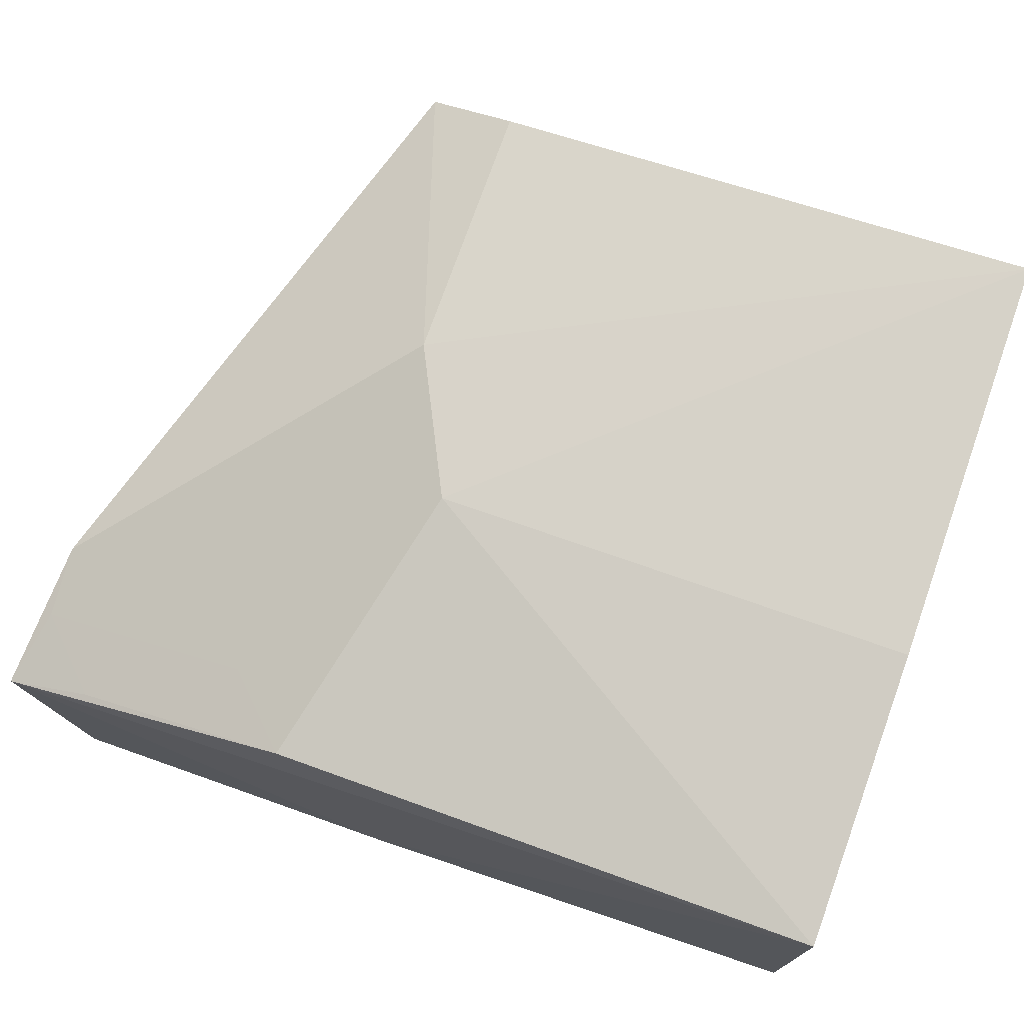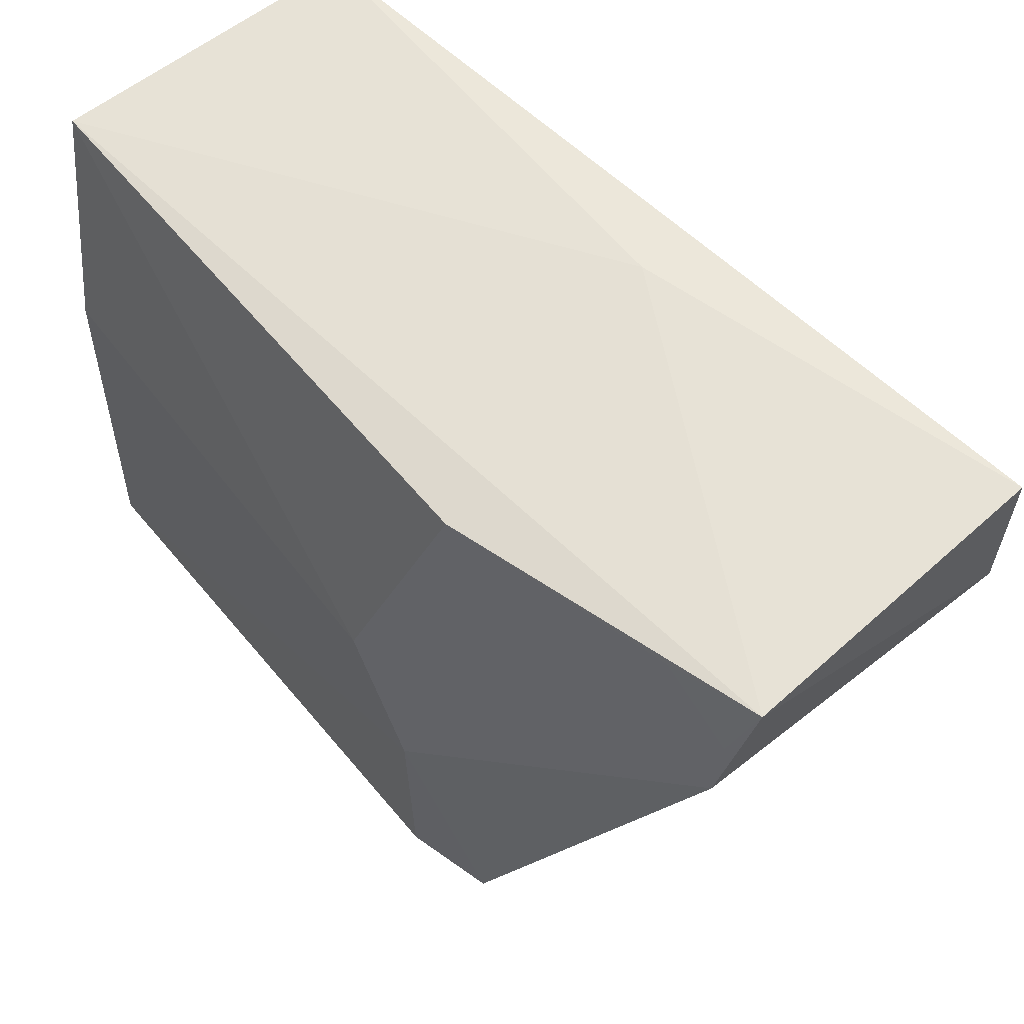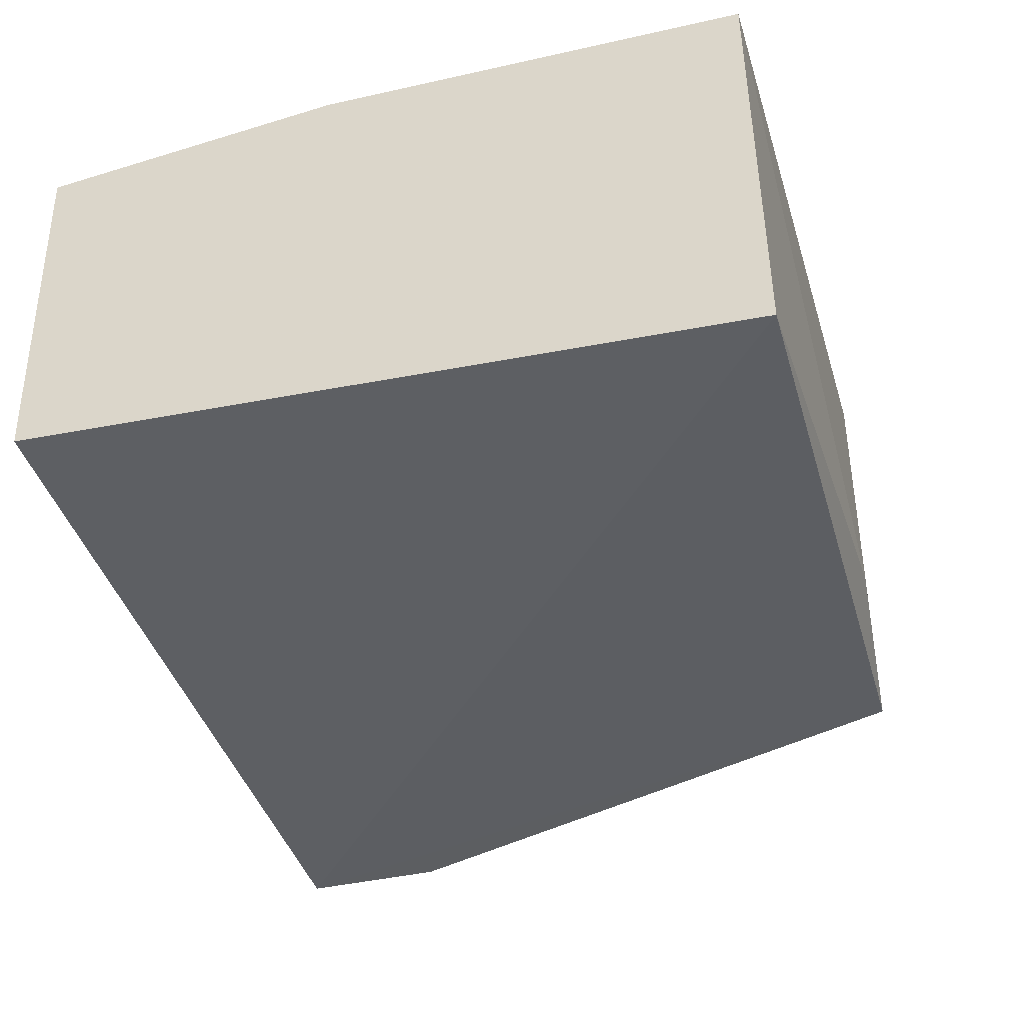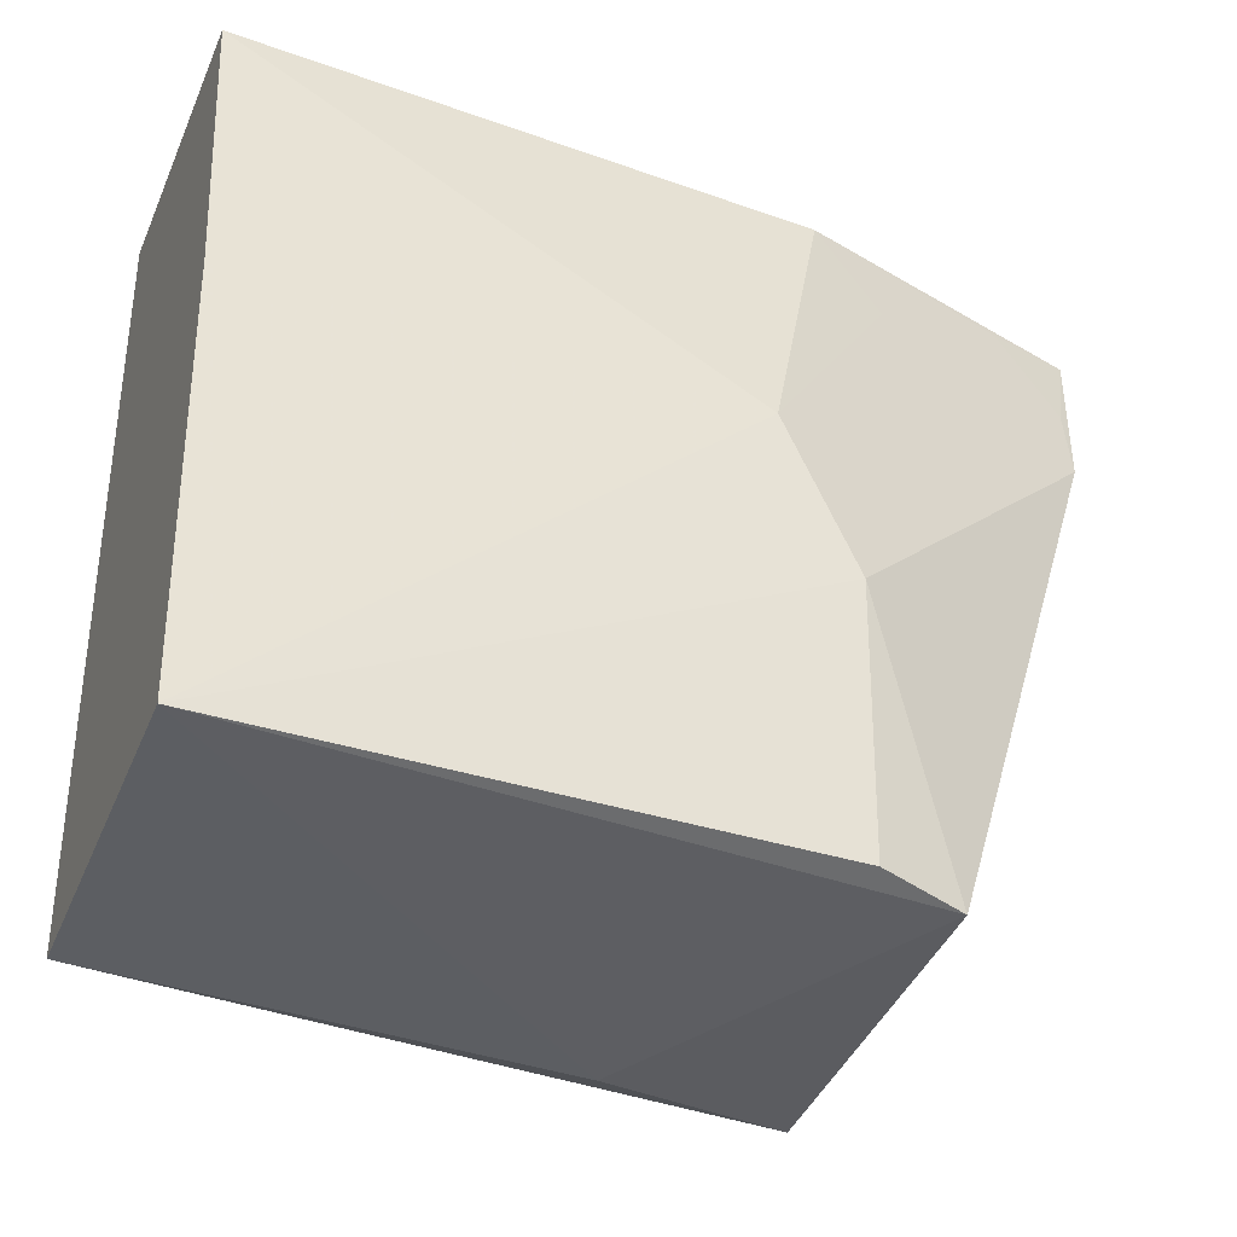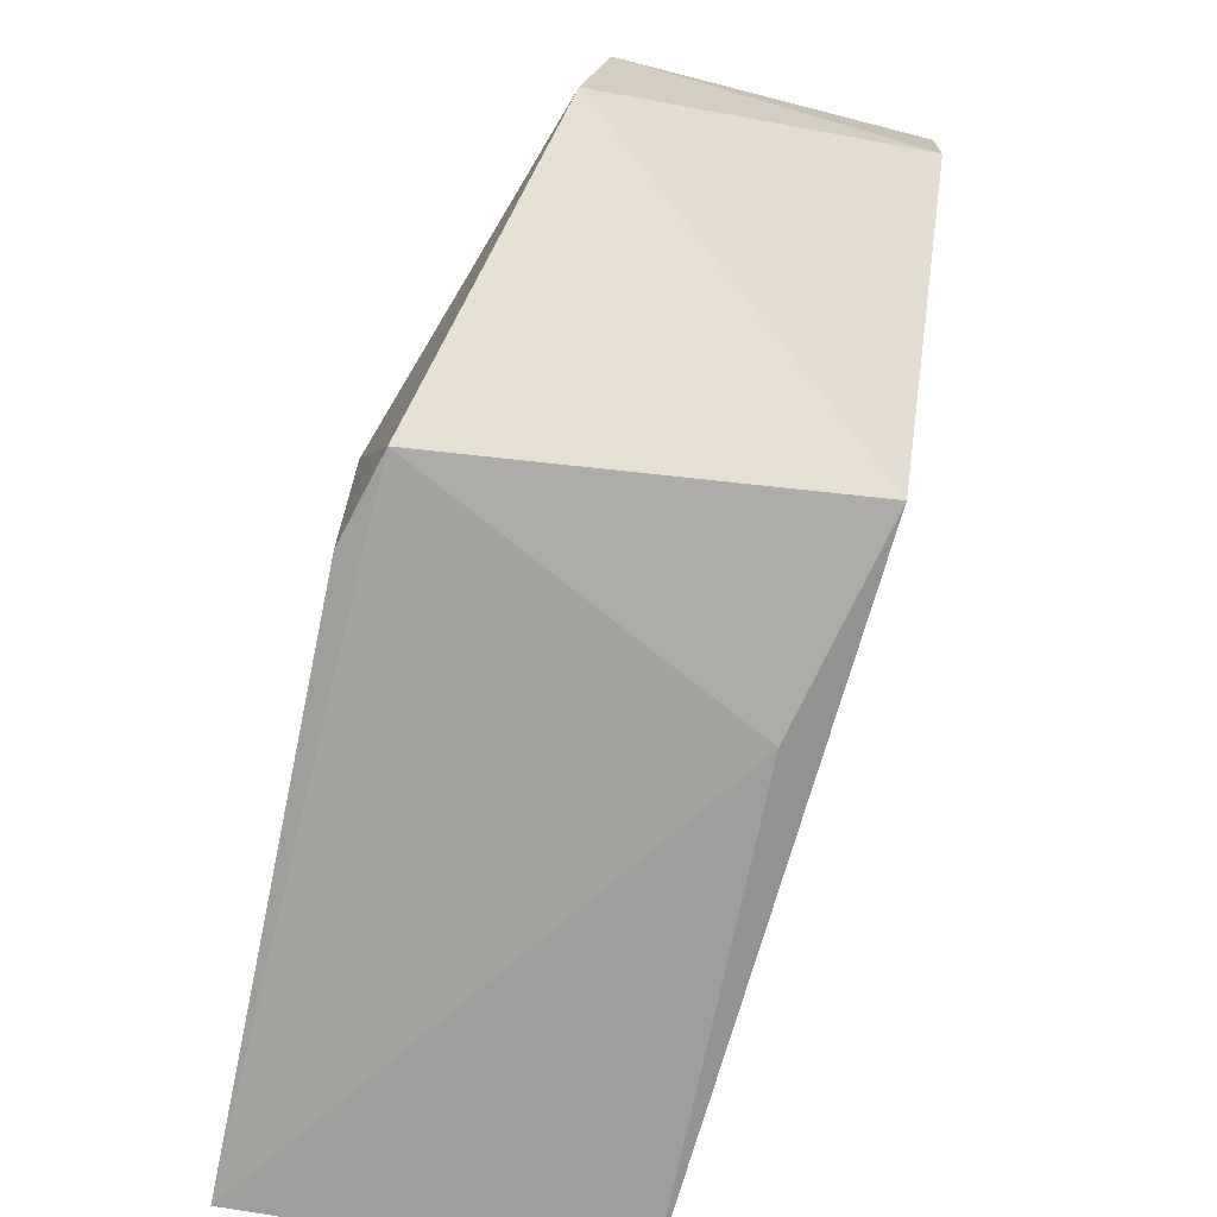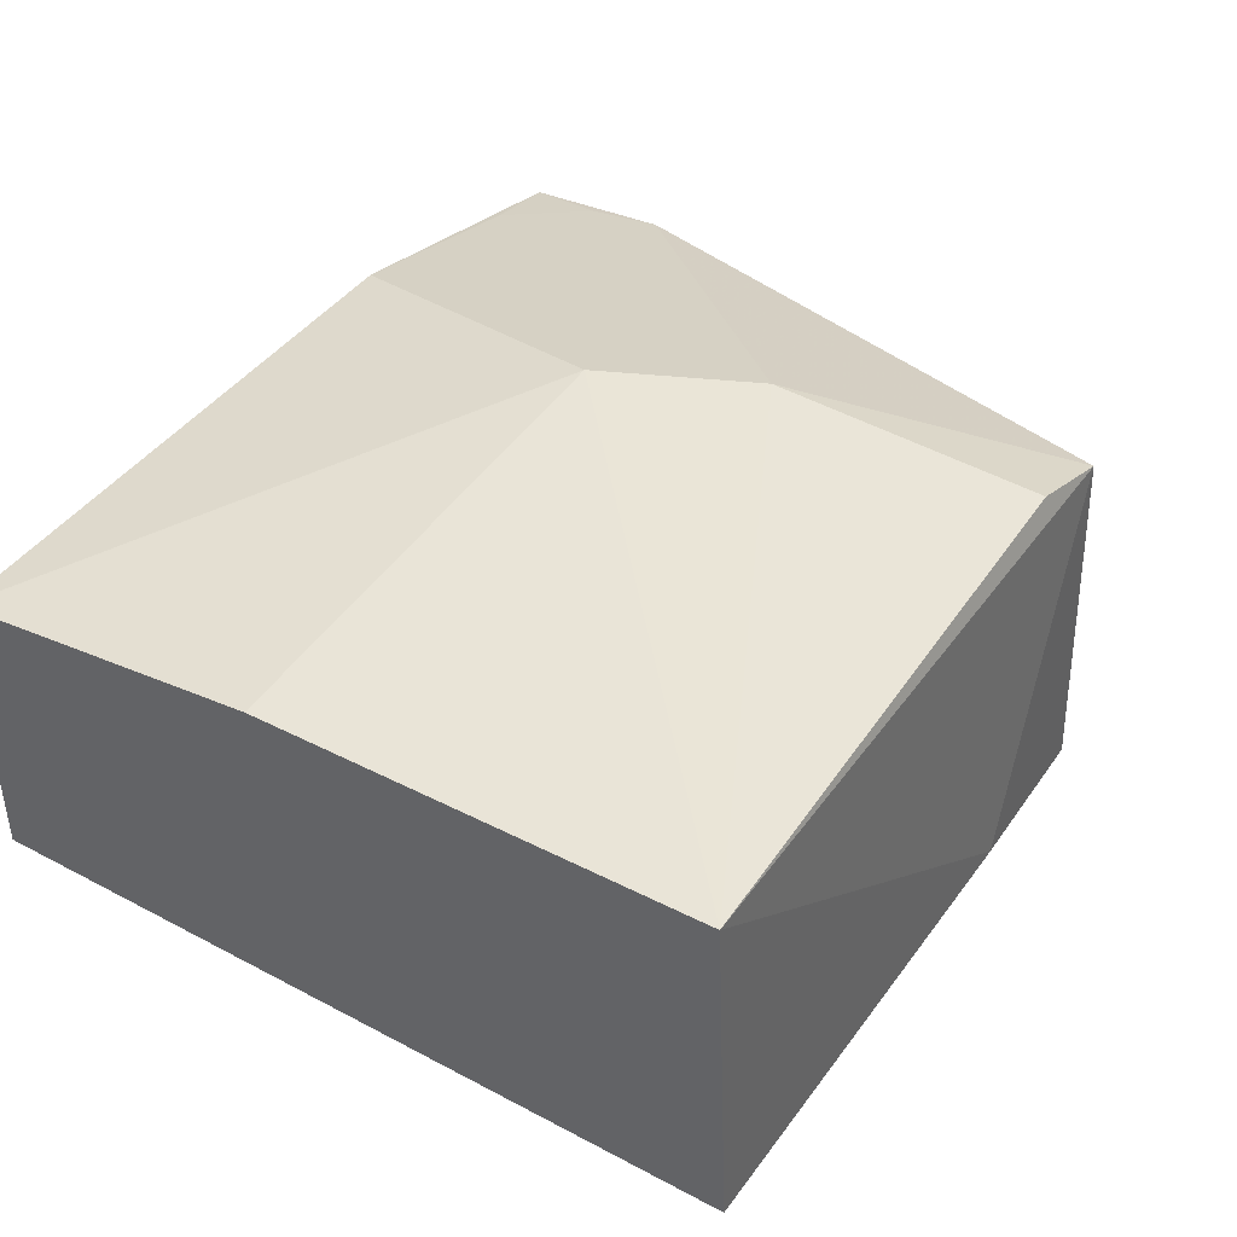
<metadata>
{"format":"obj","ext":"obj","renderer":"f3d","projection":"perspective","resolution":1024,"background":"white","views":[{"elev":75.4,"azim":19.2,"up":"+Y"},{"elev":62.0,"azim":-126.5,"up":"+Z"},{"elev":-30.3,"azim":105.9,"up":"+Y"},{"elev":-35.3,"azim":158.9,"up":"+Z"},{"elev":-72.4,"azim":-98.6,"up":"+Z"},{"elev":45.9,"azim":121.6,"up":"+Y"}]}
</metadata>
<code>
v -0.09848 0.284 0.09515
v -0.09848 0.285 -0.0576
v -0.09848 0.3589 -0.05448
v -0.2144 0.3401 0.09131
v -0.2713 0.2528 0.09367
v -0.09848 0.3474 0.09301
v -0.2355 0.2673 -0.0571
v -0.1988 0.3538 0.03177
v -0.1941 0.2797 0.09605
v -0.1943 0.2802 -0.05997
v -0.09848 0.3558 0.03216
v -0.2316 0.3463 -0.05482
v -0.278 0.3189 0.09332
v -0.2135 0.3525 -0.05318
v -0.2743 0.3227 0.0771
v -0.2727 0.2548 0.06355
v -0.2138 0.3532 0.001382
v -0.26 0.3252 0.09137
v -0.2288 0.3376 0.07707
v -0.2749 0.3246 0.06222
f 1 2 3
f 5 2 1
f 6 1 3
f 7 2 5
f 8 4 6
f 9 5 1
f 9 1 6
f 10 3 2
f 10 2 7
f 11 8 6
f 11 6 3
f 11 3 8
f 12 10 7
f 12 3 10
f 13 9 6
f 13 6 4
f 13 5 9
f 14 3 12
f 16 7 5
f 16 5 13
f 17 14 12
f 17 8 3
f 17 3 14
f 17 15 8
f 18 15 13
f 18 13 4
f 18 4 15
f 19 15 4
f 19 4 8
f 19 8 15
f 20 12 7
f 20 7 16
f 20 16 13
f 20 13 15
f 20 17 12
f 20 15 17

</code>
